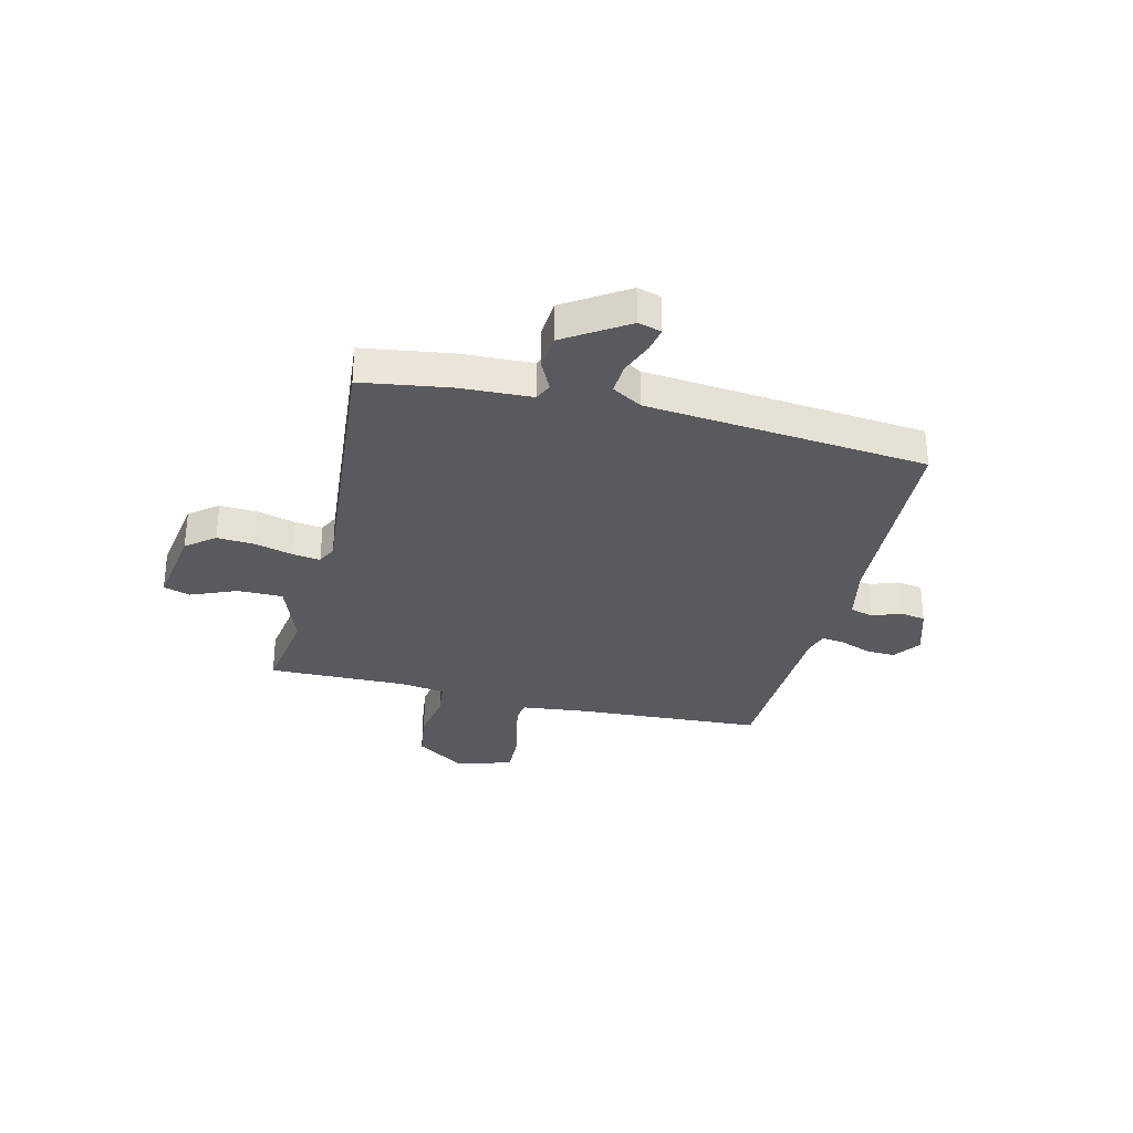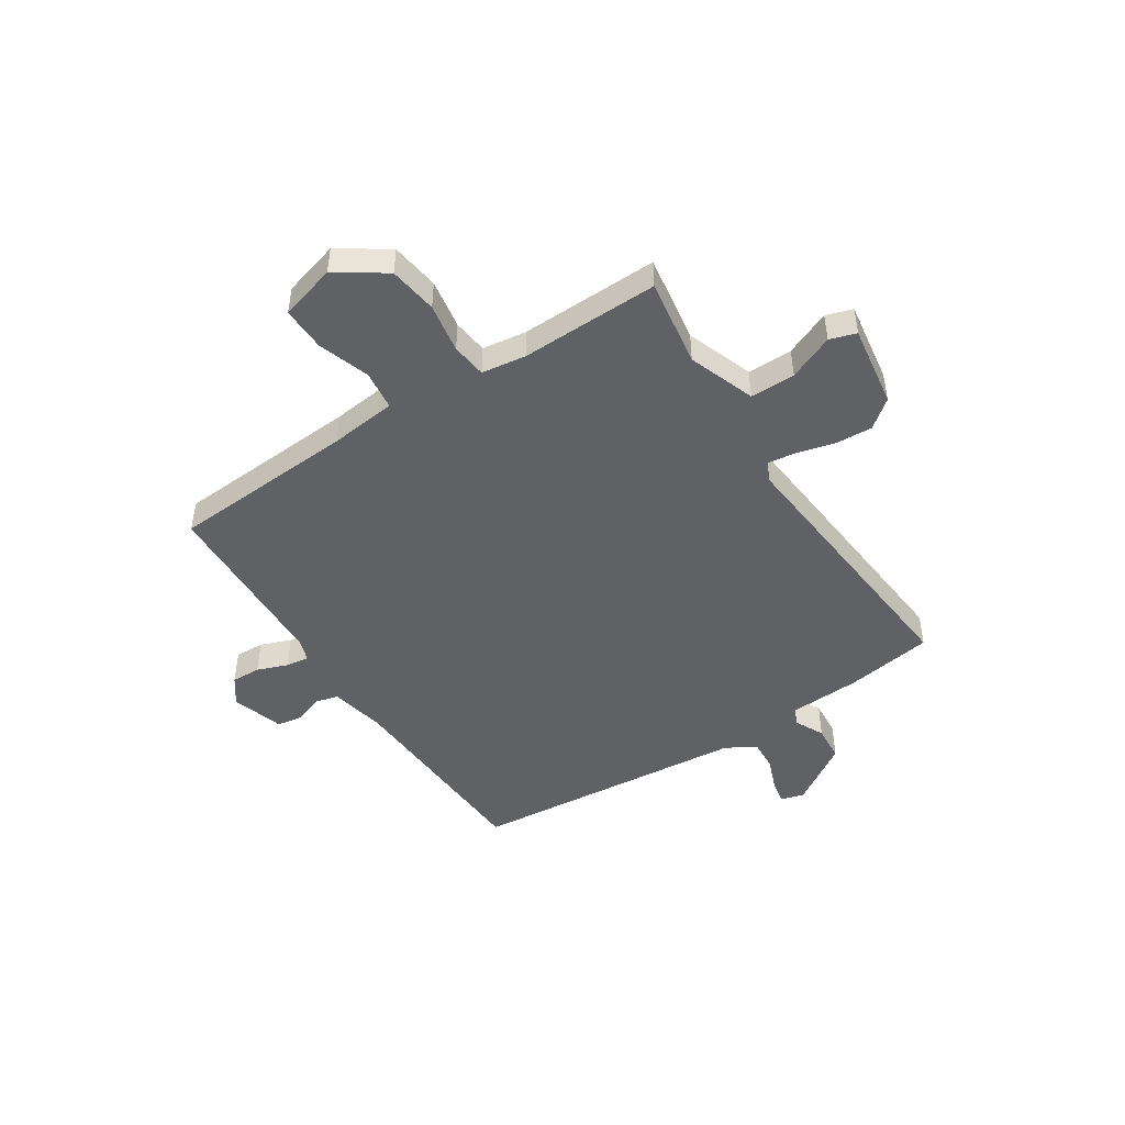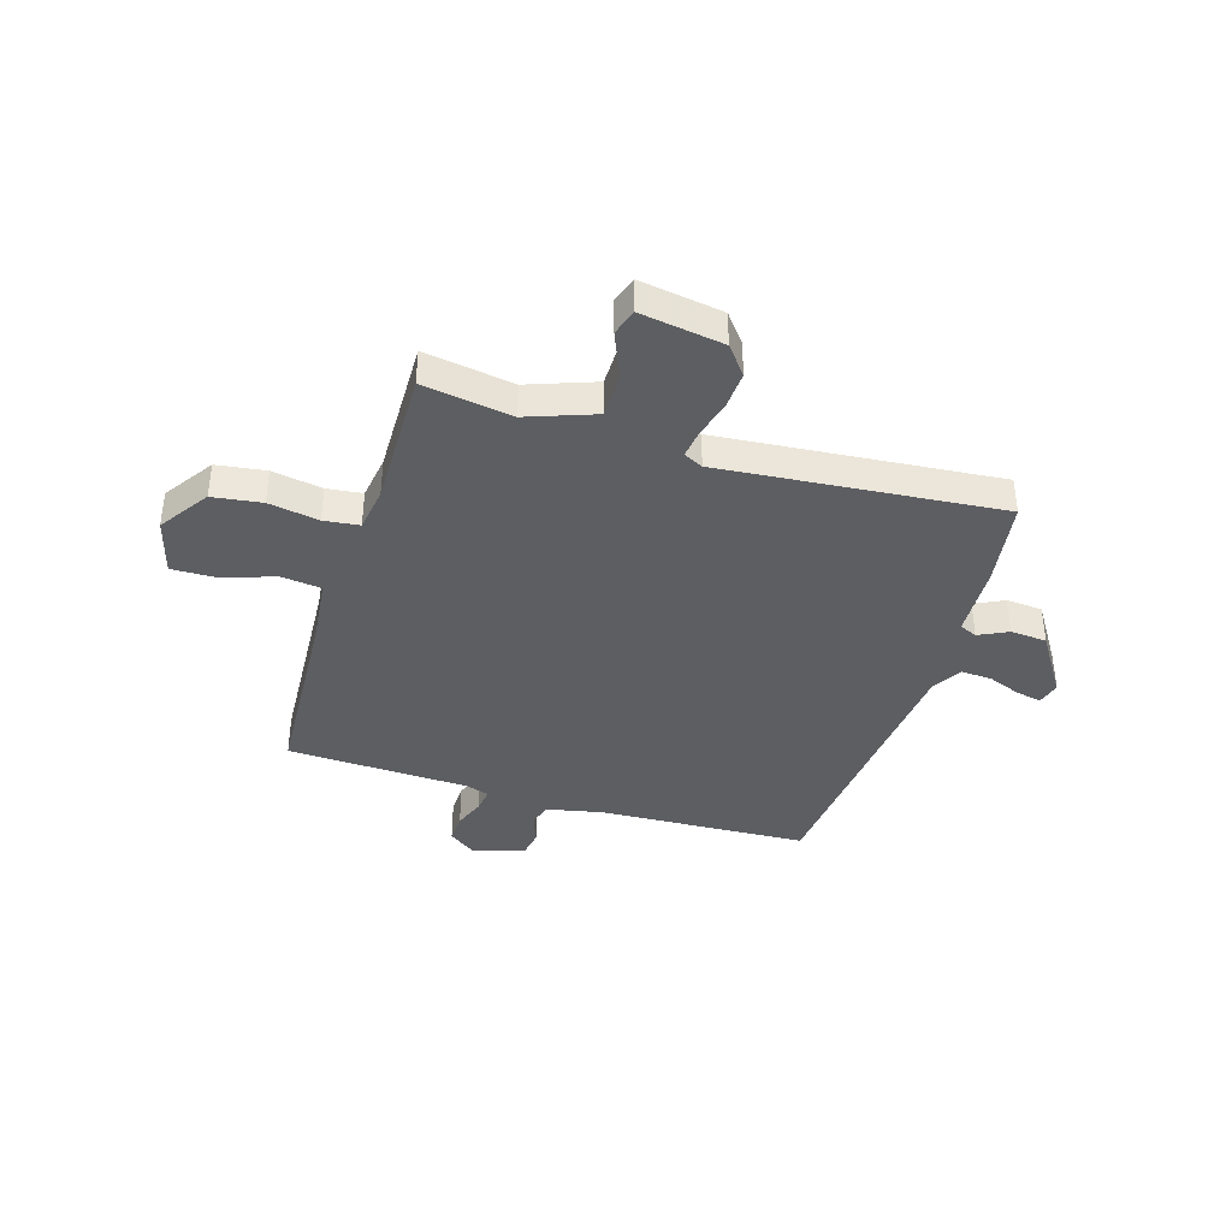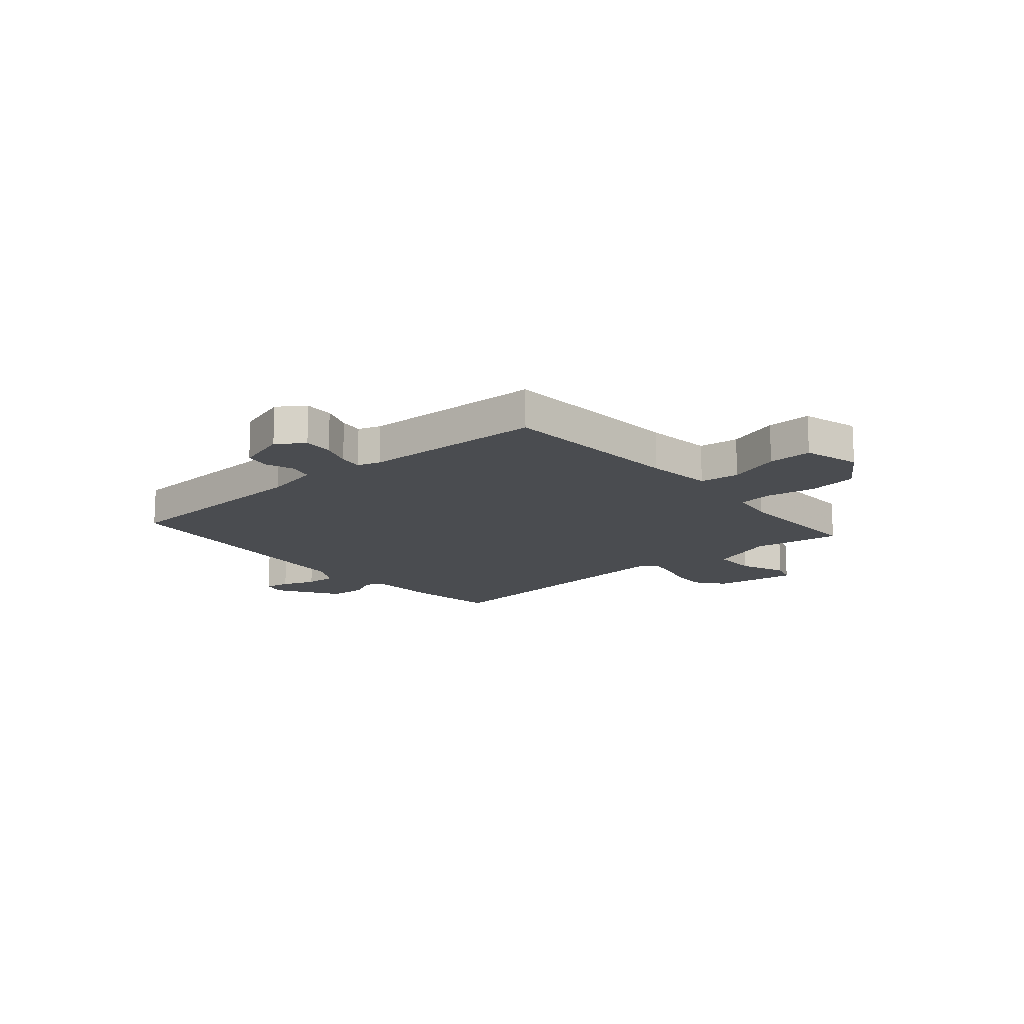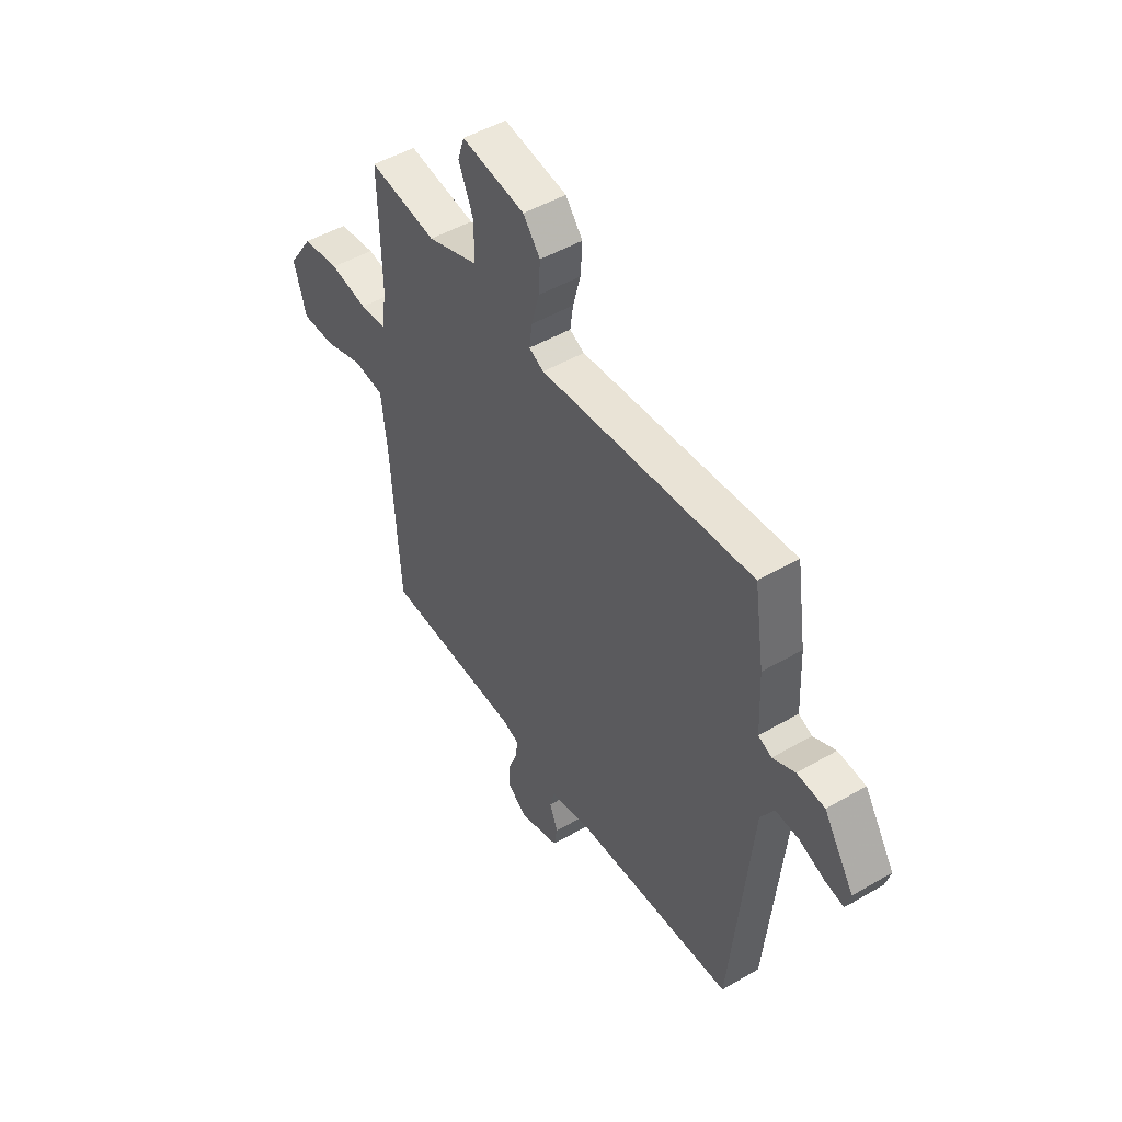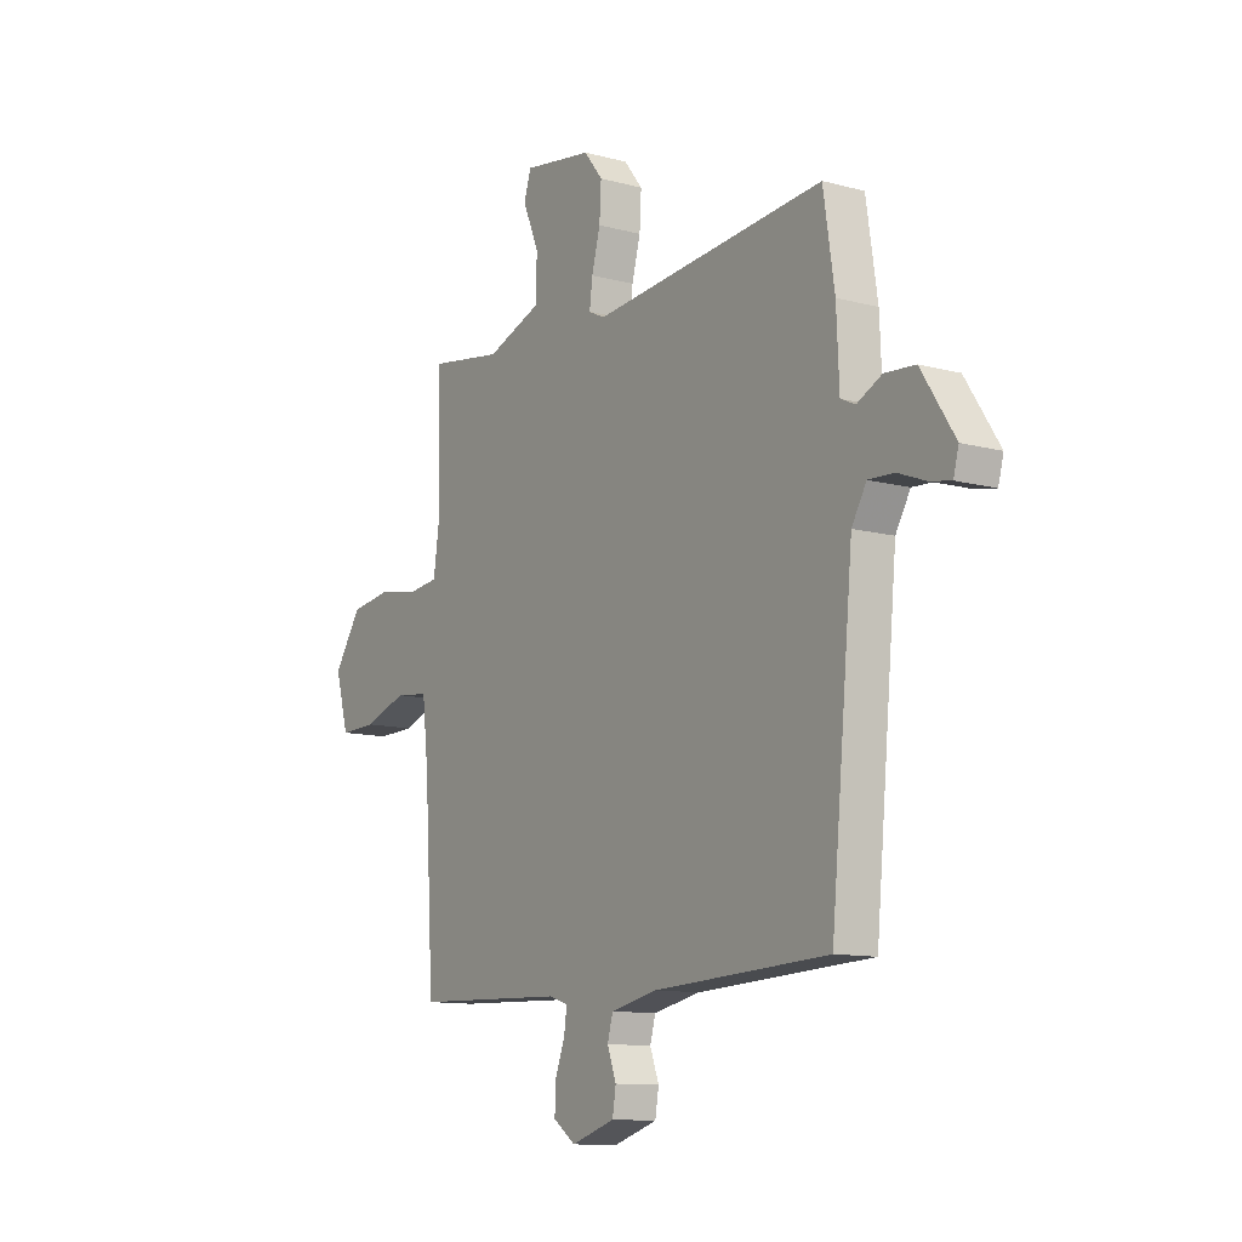
<metadata>
{"format":"obj","ext":"obj","renderer":"f3d","projection":"perspective","resolution":1024,"background":"white","views":[{"elev":-31.5,"azim":76.2,"up":"+Y"},{"elev":-47.5,"azim":-57.0,"up":"+Y"},{"elev":-39.0,"azim":-17.2,"up":"+Y"},{"elev":-15.1,"azim":-139.3,"up":"+Y"},{"elev":48.7,"azim":57.1,"up":"+Z"},{"elev":-11.4,"azim":56.8,"up":"+Z"}]}
</metadata>
<code>
v 0.5 0.07 0.5
v 0.525 0.07 0.335
v 0.531 0.07 0.2
v 0.564 0.07 0.185
v 0.619 0.07 0.212
v 0.687 0.07 0.207
v 0.762 0.07 0.091
v 0.75 0.07 0.047
v 0.703 0.07 0.056
v 0.641 0.07 0.08
v 0.583 0.07 0.083
v 0.55 0.07 0.027
v 0.5 0.07 -0.5
v 0.108 0.07 -0.52
v 0.003 0.07 -0.542
v -0.009 0.07 -0.586
v 0.011 0.07 -0.64
v 0.003 0.07 -0.688
v -0.095 0.07 -0.719
v -0.145 0.07 -0.683
v -0.143 0.07 -0.628
v -0.121 0.07 -0.57
v -0.115 0.07 -0.526
v -0.158 0.07 -0.512
v -0.5 0.07 -0.5
v -0.521 0.07 -0.149
v -0.535 0.07 -0.023
v -0.61 0.07 -0.014
v -0.708 0.07 -0.047
v -0.791 0.07 -0.049
v -0.821 0.07 0.057
v -0.759 0.07 0.149
v -0.667 0.07 0.162
v -0.573 0.07 0.146
v -0.507 0.07 0.154
v -0.495 0.07 0.238
v -0.5 0.07 0.5
v -0.333 0.07 0.474
v -0.207 0.07 0.52
v -0.207 0.07 0.605
v -0.243 0.07 0.691
v -0.227 0.07 0.741
v -0.071 0.07 0.717
v -0.029 0.07 0.664
v -0.033 0.07 0.594
v -0.052 0.07 0.523
v -0.059 0.07 0.47
v -0.023 0.07 0.452
v 0.5 0 0.5
v 0.525 0 0.335
v 0.531 0 0.2
v 0.564 0 0.185
v 0.619 0 0.212
v 0.687 0 0.207
v 0.762 0 0.091
v 0.75 0 0.047
v 0.703 0 0.056
v 0.641 0 0.08
v 0.583 0 0.083
v 0.55 0 0.027
v 0.5 0 -0.5
v 0.108 0 -0.52
v 0.003 0 -0.542
v -0.009 0 -0.586
v 0.011 0 -0.64
v 0.003 0 -0.688
v -0.095 0 -0.719
v -0.145 0 -0.683
v -0.143 0 -0.628
v -0.121 0 -0.57
v -0.115 0 -0.526
v -0.158 0 -0.512
v -0.5 0 -0.5
v -0.521 0 -0.149
v -0.535 0 -0.023
v -0.61 0 -0.014
v -0.708 0 -0.047
v -0.791 0 -0.049
v -0.821 0 0.057
v -0.759 0 0.149
v -0.667 0 0.162
v -0.573 0 0.146
v -0.507 0 0.154
v -0.495 0 0.238
v -0.5 0 0.5
v -0.333 0 0.474
v -0.207 0 0.52
v -0.207 0 0.605
v -0.243 0 0.691
v -0.227 0 0.741
v -0.071 0 0.717
v -0.029 0 0.664
v -0.033 0 0.594
v -0.052 0 0.523
v -0.059 0 0.47
v -0.023 0 0.452
f 44 45 46
f 43 44 46
f 42 43 46
f 41 42 46
f 40 41 46
f 39 40 46 47
f 38 39 47 48
f 36 37 38
f 35 36 38 48
f 32 33 34
f 31 32 34
f 30 31 34
f 29 30 34
f 28 29 34
f 27 28 34 35
f 1 2 3
f 48 1 3
f 35 48 3
f 27 35 3
f 26 27 3
f 20 21 22
f 19 20 22
f 18 19 22
f 17 18 22
f 16 17 22
f 15 16 22 23
f 14 15 23 24
f 26 3 4
f 25 26 4
f 24 25 4
f 14 24 4
f 13 14 4
f 12 13 4
f 7 8 9 10
f 7 10 11
f 6 7 11
f 5 6 11
f 4 5 11 12
f 94 93 92
f 94 92 91
f 94 91 90
f 94 90 89
f 94 89 88
f 95 94 88 87
f 96 95 87 86
f 86 85 84
f 96 86 84 83
f 82 81 80
f 82 80 79
f 82 79 78
f 82 78 77
f 82 77 76
f 83 82 76 75
f 51 50 49
f 51 49 96
f 51 96 83
f 51 83 75
f 51 75 74
f 70 69 68
f 70 68 67
f 70 67 66
f 70 66 65
f 70 65 64
f 71 70 64 63
f 72 71 63 62
f 52 51 74
f 52 74 73
f 52 73 72
f 52 72 62
f 52 62 61
f 52 61 60
f 58 57 56 55
f 59 58 55
f 59 55 54
f 59 54 53
f 60 59 53 52
f 1 49 50 2
f 2 50 51 3
f 3 51 52 4
f 4 52 53 5
f 5 53 54 6
f 6 54 55 7
f 7 55 56 8
f 8 56 57 9
f 9 57 58 10
f 10 58 59 11
f 11 59 60 12
f 12 60 61 13
f 13 61 62 14
f 14 62 63 15
f 15 63 64 16
f 16 64 65 17
f 17 65 66 18
f 18 66 67 19
f 19 67 68 20
f 20 68 69 21
f 21 69 70 22
f 22 70 71 23
f 23 71 72 24
f 24 72 73 25
f 25 73 74 26
f 26 74 75 27
f 27 75 76 28
f 28 76 77 29
f 29 77 78 30
f 30 78 79 31
f 31 79 80 32
f 32 80 81 33
f 33 81 82 34
f 34 82 83 35
f 35 83 84 36
f 36 84 85 37
f 37 85 86 38
f 38 86 87 39
f 39 87 88 40
f 40 88 89 41
f 41 89 90 42
f 42 90 91 43
f 43 91 92 44
f 44 92 93 45
f 45 93 94 46
f 46 94 95 47
f 47 95 96 48
f 48 96 49 1

</code>
